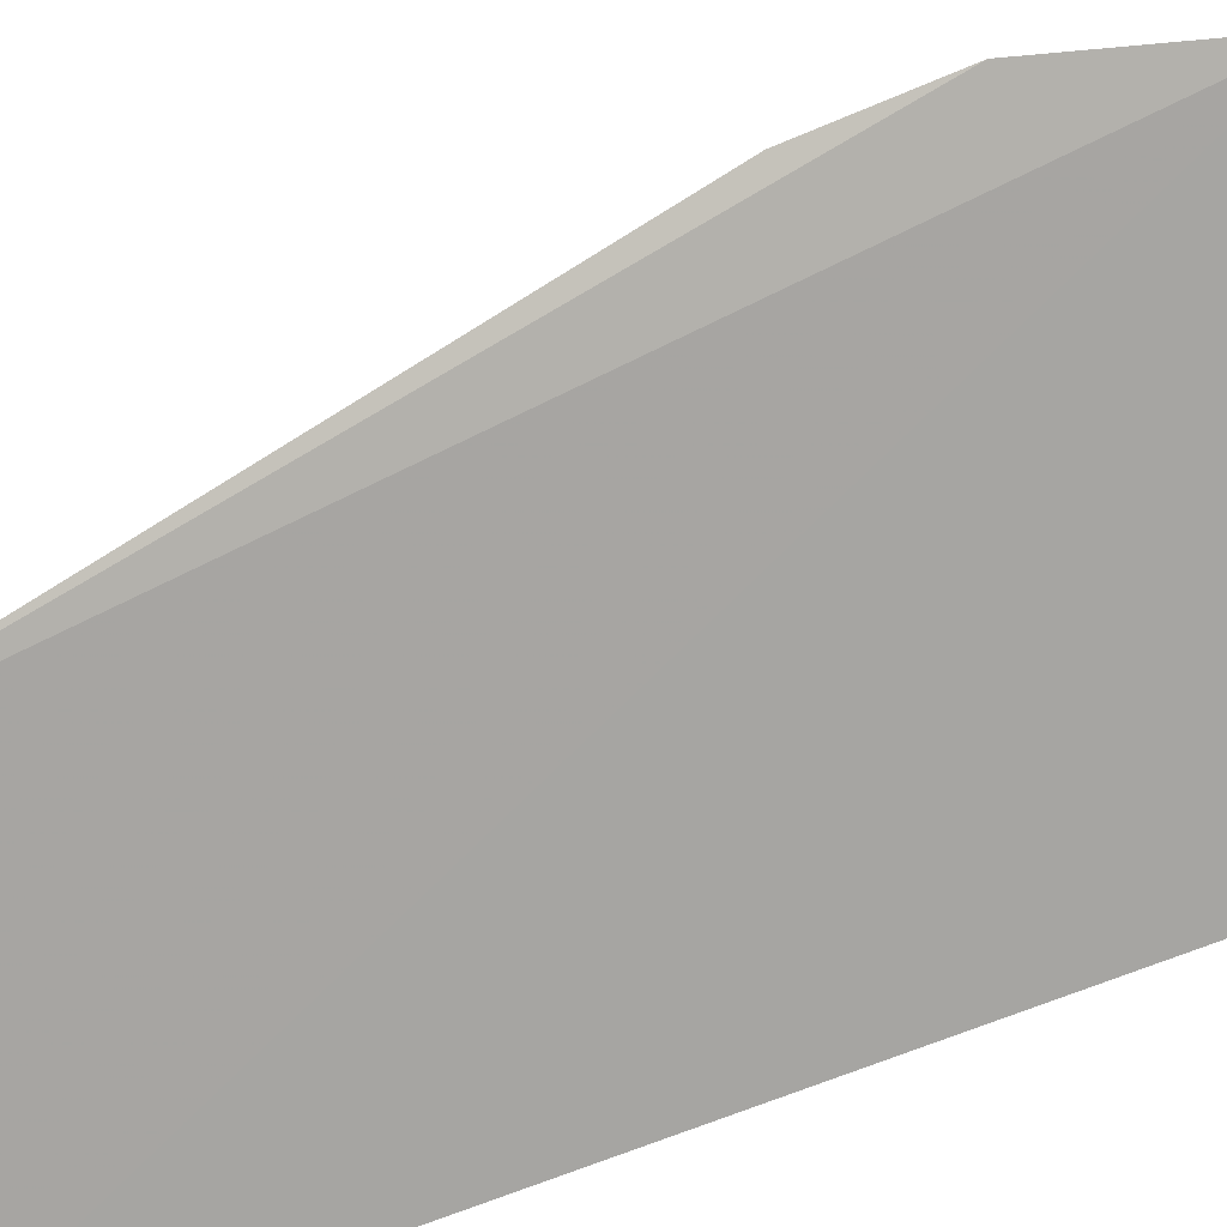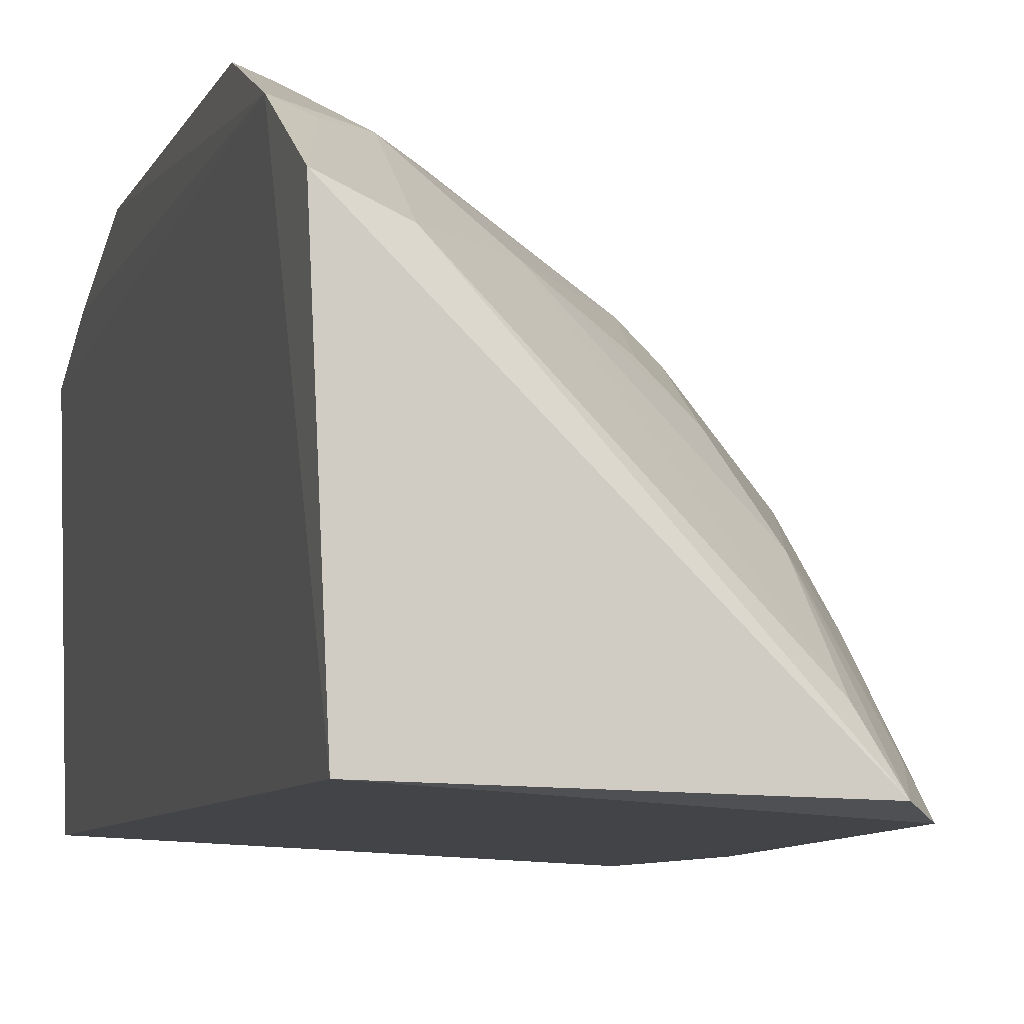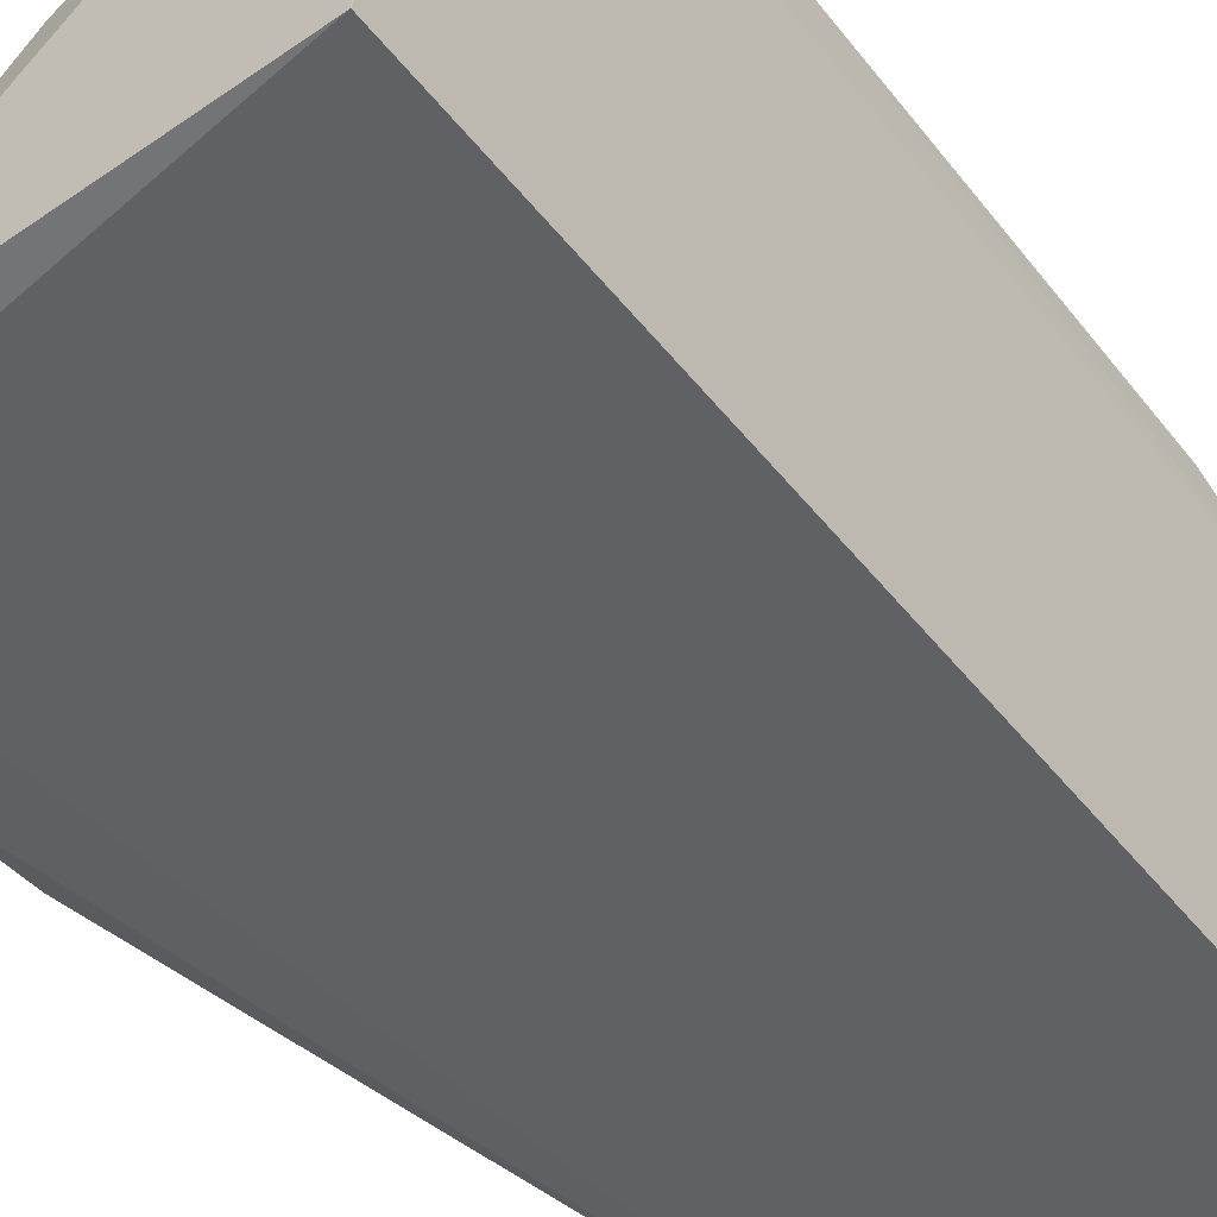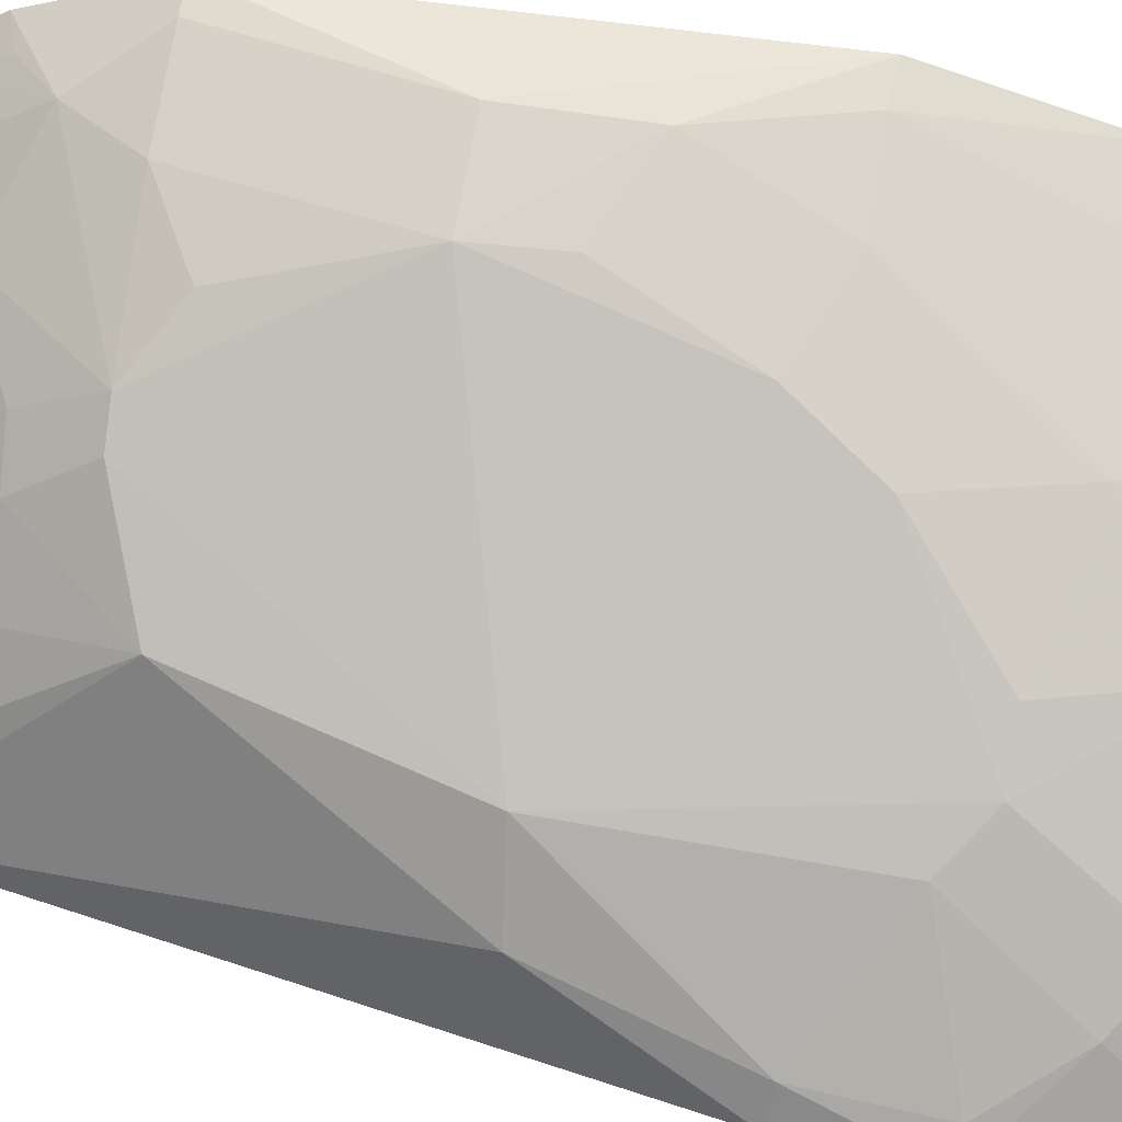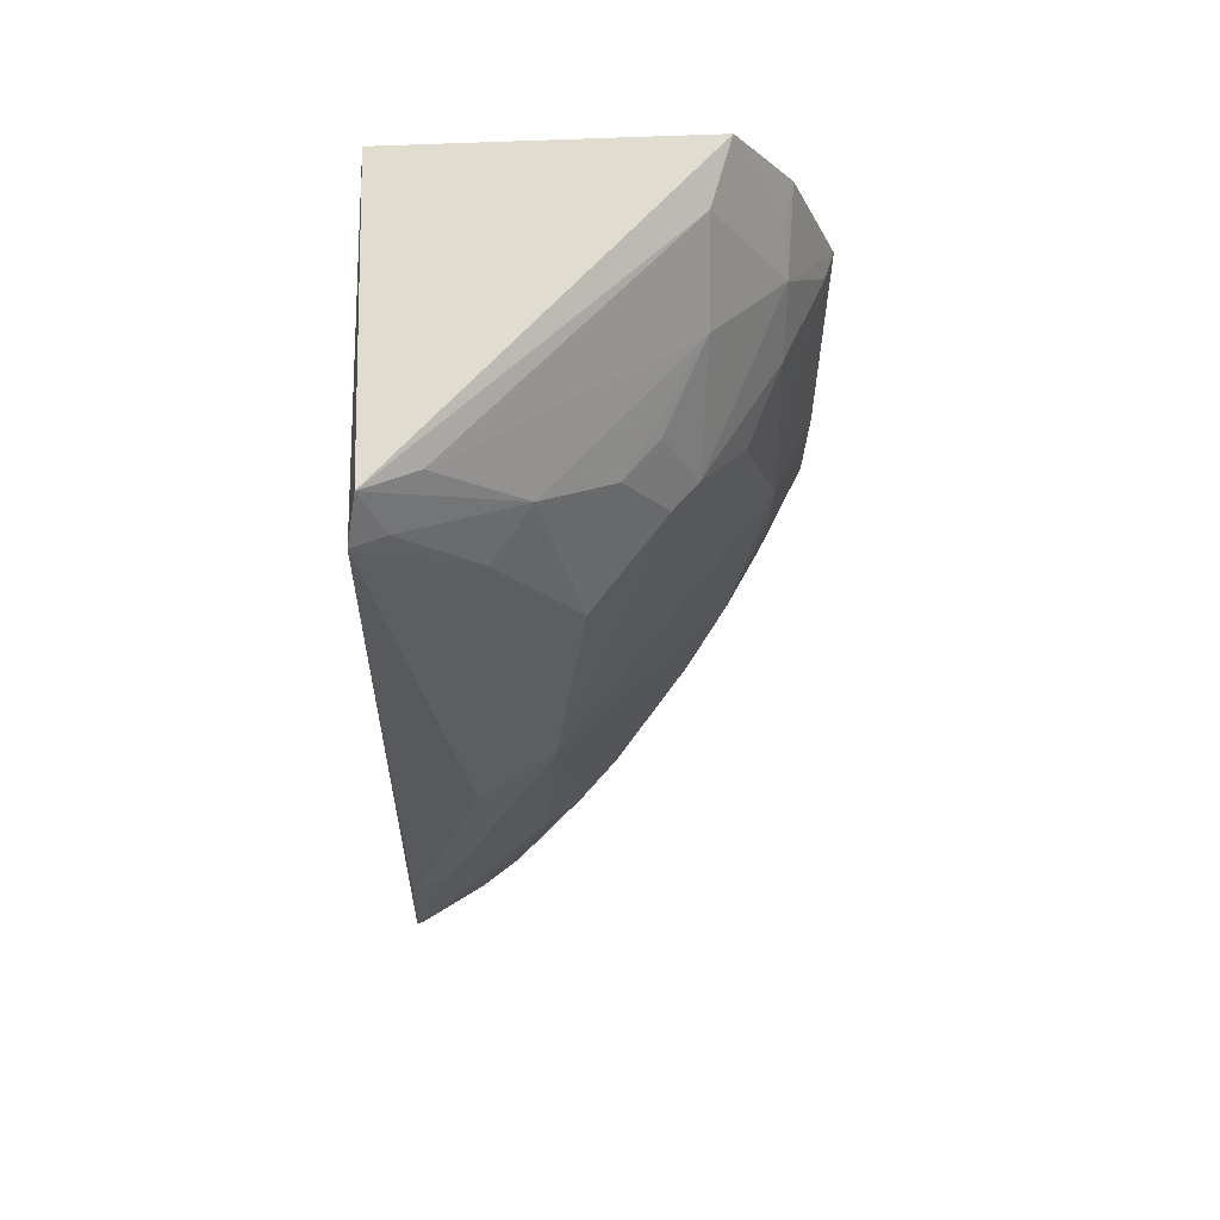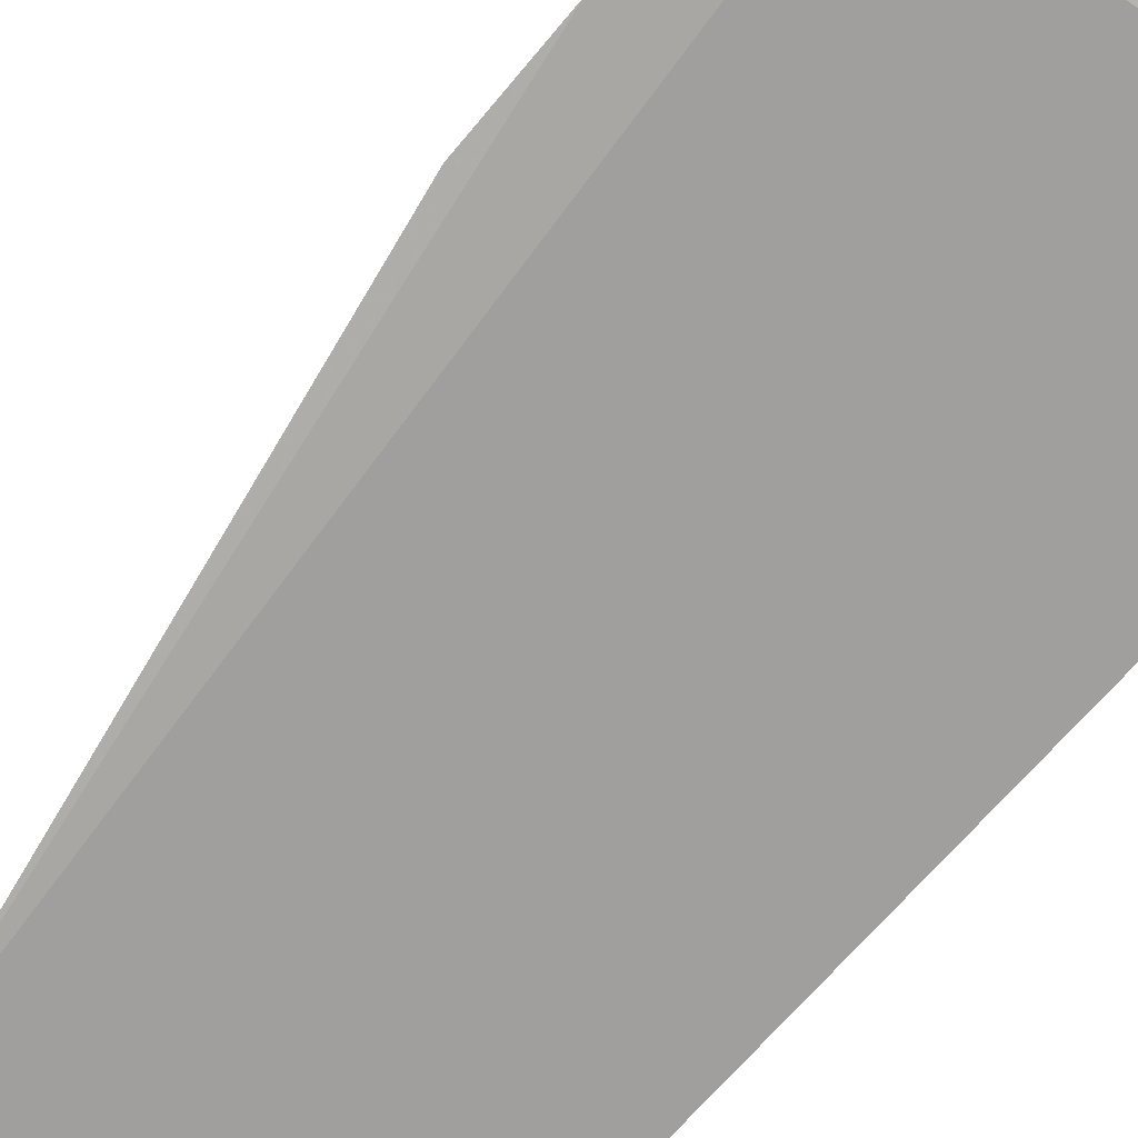
<metadata>
{"format":"obj","ext":"obj","renderer":"f3d","projection":"perspective","resolution":1024,"background":"white","views":[{"elev":-76.5,"azim":110.7,"up":"+Y"},{"elev":-6.9,"azim":-14.7,"up":"+Y"},{"elev":-47.2,"azim":-144.1,"up":"+Y"},{"elev":45.5,"azim":101.0,"up":"+Y"},{"elev":67.8,"azim":87.7,"up":"+Z"},{"elev":-73.2,"azim":138.2,"up":"+Y"}]}
</metadata>
<code>
v 0.3902 0.1305 0.1717
v 0.4348 0.1302 -0.09212
v 0.3834 0.2004 0.09617
v 0.2602 0.289 0.1122
v 0.2652 0.1369 -0.1709
v 0.3298 0.255 -0.03206
v 0.2839 0.2427 0.1801
v 0.4172 0.1598 0.0101
v 0.4188 0.1286 -0.15
v 0.3158 0.27 0.04061
v 0.2597 0.2603 -0.1522
v 0.3674 0.1855 0.1508
v 0.3434 0.2391 0.1108
v 0.2652 0.1369 0.1927
v 0.4334 0.132 -0.05029
v 0.4017 0.188 0.01191
v 0.3862 0.1963 -0.09174
v 0.2597 0.2901 -0.0471
v 0.4089 0.1322 -0.1674
v 0.379 0.1342 0.1877
v 0.3831 0.1706 0.1388
v 0.2852 0.2699 0.1371
v 0.3538 0.2292 0.1105
v 0.3117 0.2422 0.1522
v 0.2613 0.251 0.187
v 0.2591 0.2722 0.1555
v 0.4287 0.1446 -0.05164
v 0.3985 0.1693 -0.133
v 0.3445 0.2089 -0.1632
v 0.2862 0.2845 -0.002029
v 0.3298 0.2387 -0.1043
v 0.3695 0.1537 0.1808
v 0.3849 0.1425 0.1689
v 0.3009 0.2691 0.112
v 0.3546 0.2125 0.1354
v 0.2594 0.2744 -0.1066
v 0.2707 0.269 0.1511
v 0.3997 0.183 -0.0783
v 0.4132 0.1551 -0.1184
v 0.403 0.1438 -0.1648
v 0.357 0.2102 -0.1328
v 0.2629 0.2531 -0.1689
v 0.314 0.2698 0.013
v 0.3003 0.2703 -0.04617
v 0.2863 0.2852 0.04034
v 0.3435 0.2399 -0.0602
v 0.3257 0.256 0.09587
v 0.2703 0.2851 0.1121
v 0.3401 0.2261 0.1368
v 0.2856 0.254 -0.1349
v 0.4287 0.1401 -0.09229
v 0.4126 0.139 -0.1485
v 0.3851 0.1683 -0.1617
v 0.2727 0.285 -0.04612
v 0.3705 0.211 -0.09177
v 0.2735 0.2555 -0.1496
v 0.3144 0.2383 -0.1347
v 0.2714 0.2691 -0.1057
v 0.2863 0.243 -0.1654
f 8 3 1
f 9 2 1
f 14 9 1
f 14 5 9
f 15 8 1
f 15 1 2
f 16 3 8
f 16 6 10
f 19 9 5
f 20 14 1
f 21 1 3
f 21 3 12
f 23 3 16
f 23 16 10
f 23 10 13
f 24 22 7
f 24 13 22
f 25 7 22
f 25 20 7
f 25 14 20
f 26 11 5
f 26 5 14
f 26 14 25
f 26 4 18
f 26 22 4
f 27 15 2
f 27 16 8
f 27 8 15
f 32 20 12
f 32 7 20
f 32 24 7
f 32 12 24
f 33 20 1
f 33 12 20
f 33 21 12
f 33 1 21
f 34 22 13
f 35 12 3
f 35 3 23
f 35 24 12
f 36 26 18
f 36 11 26
f 37 26 25
f 37 25 22
f 37 22 26
f 38 17 16
f 38 16 27
f 39 2 9
f 39 28 17
f 39 17 38
f 40 9 19
f 40 19 29
f 41 17 28
f 41 28 29
f 41 29 31
f 42 29 19
f 42 19 5
f 42 5 11
f 43 30 10
f 43 10 6
f 43 6 30
f 44 30 6
f 44 6 31
f 45 30 18
f 45 18 4
f 45 10 30
f 46 31 6
f 46 6 16
f 46 16 17
f 47 34 13
f 47 13 10
f 47 10 34
f 48 4 22
f 48 22 34
f 48 45 4
f 48 34 10
f 48 10 45
f 49 35 23
f 49 23 13
f 49 13 24
f 49 24 35
f 50 44 31
f 51 38 27
f 51 27 2
f 51 39 38
f 51 2 39
f 52 40 28
f 52 9 40
f 52 39 9
f 52 28 39
f 53 40 29
f 53 29 28
f 53 28 40
f 54 18 30
f 54 30 44
f 54 36 18
f 54 44 50
f 55 41 31
f 55 31 46
f 55 46 17
f 55 17 41
f 56 11 36
f 56 42 11
f 57 50 31
f 57 31 29
f 58 54 50
f 58 36 54
f 58 56 36
f 58 50 56
f 59 29 42
f 59 42 56
f 59 57 29
f 59 56 50
f 59 50 57

</code>
